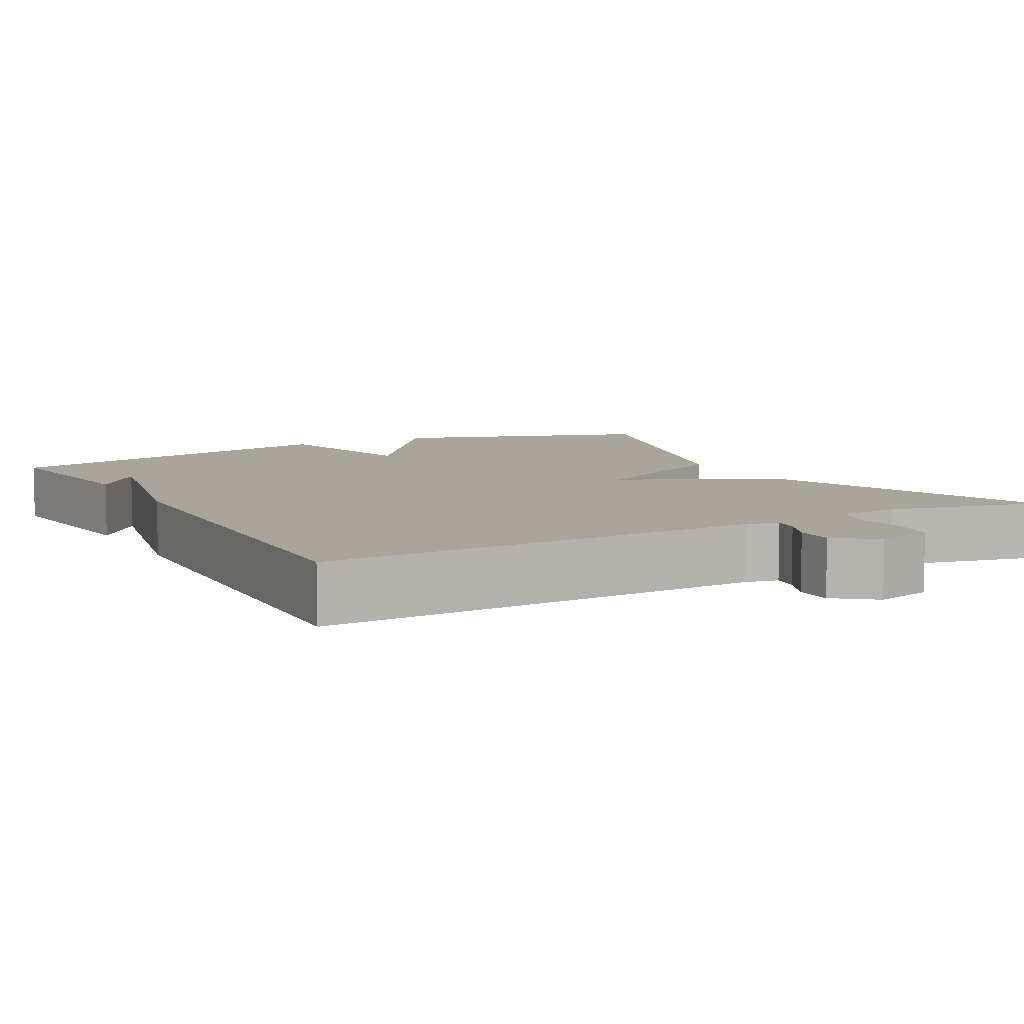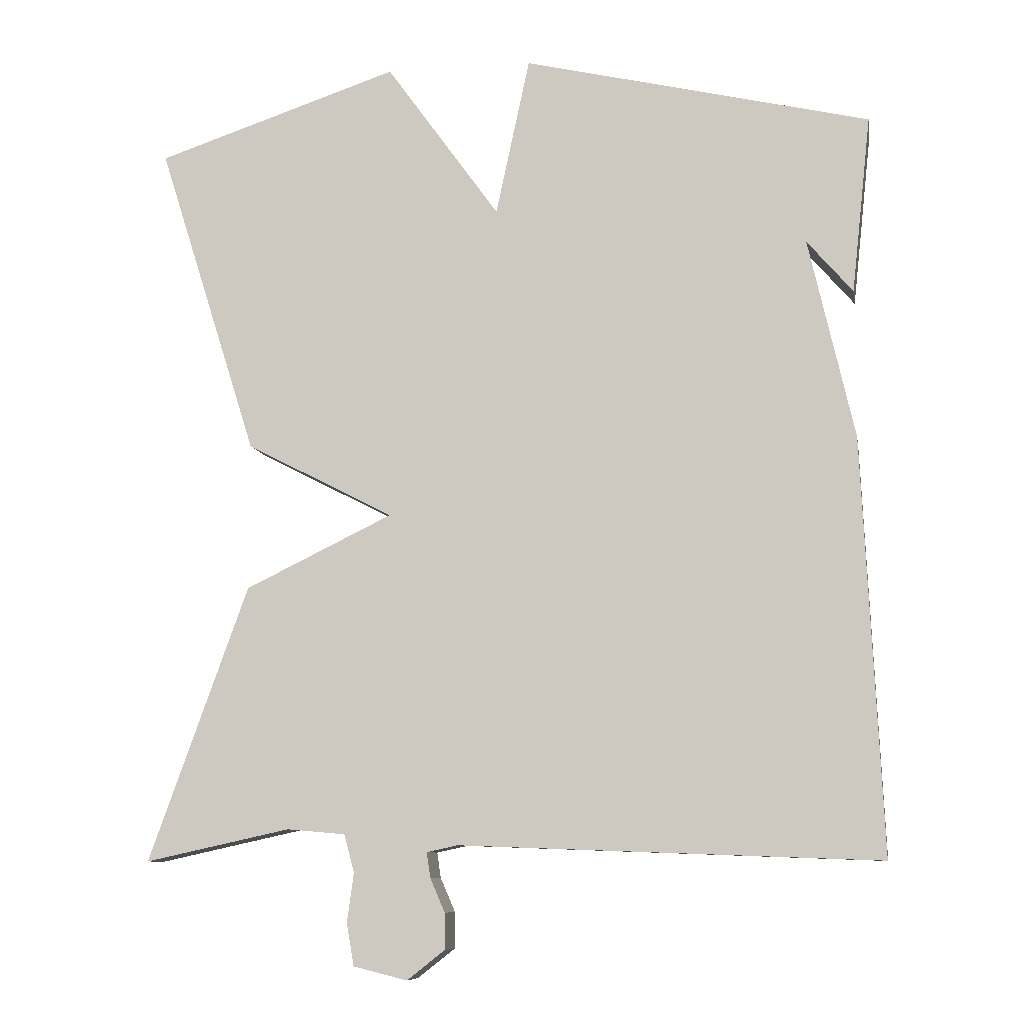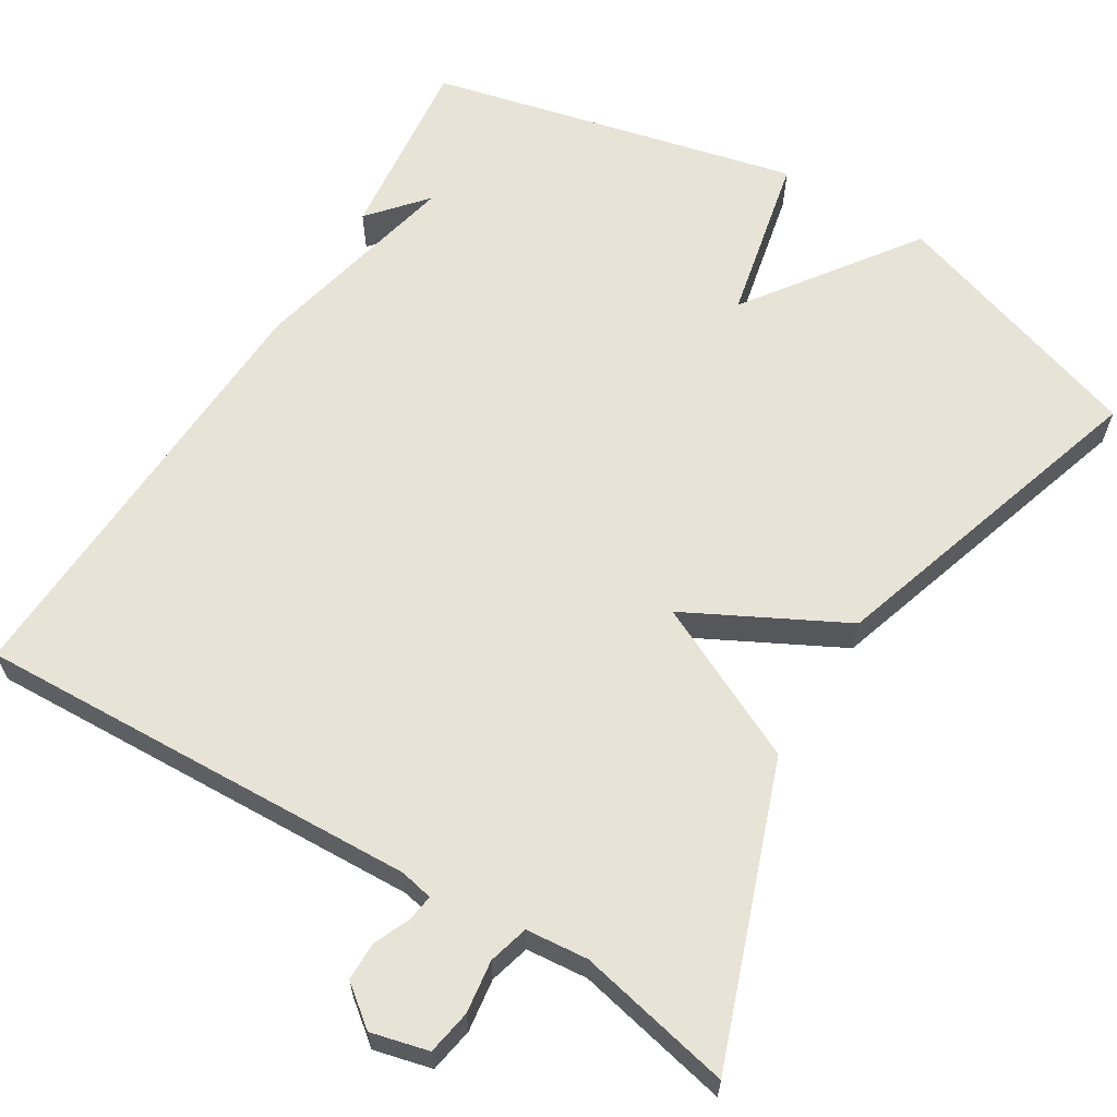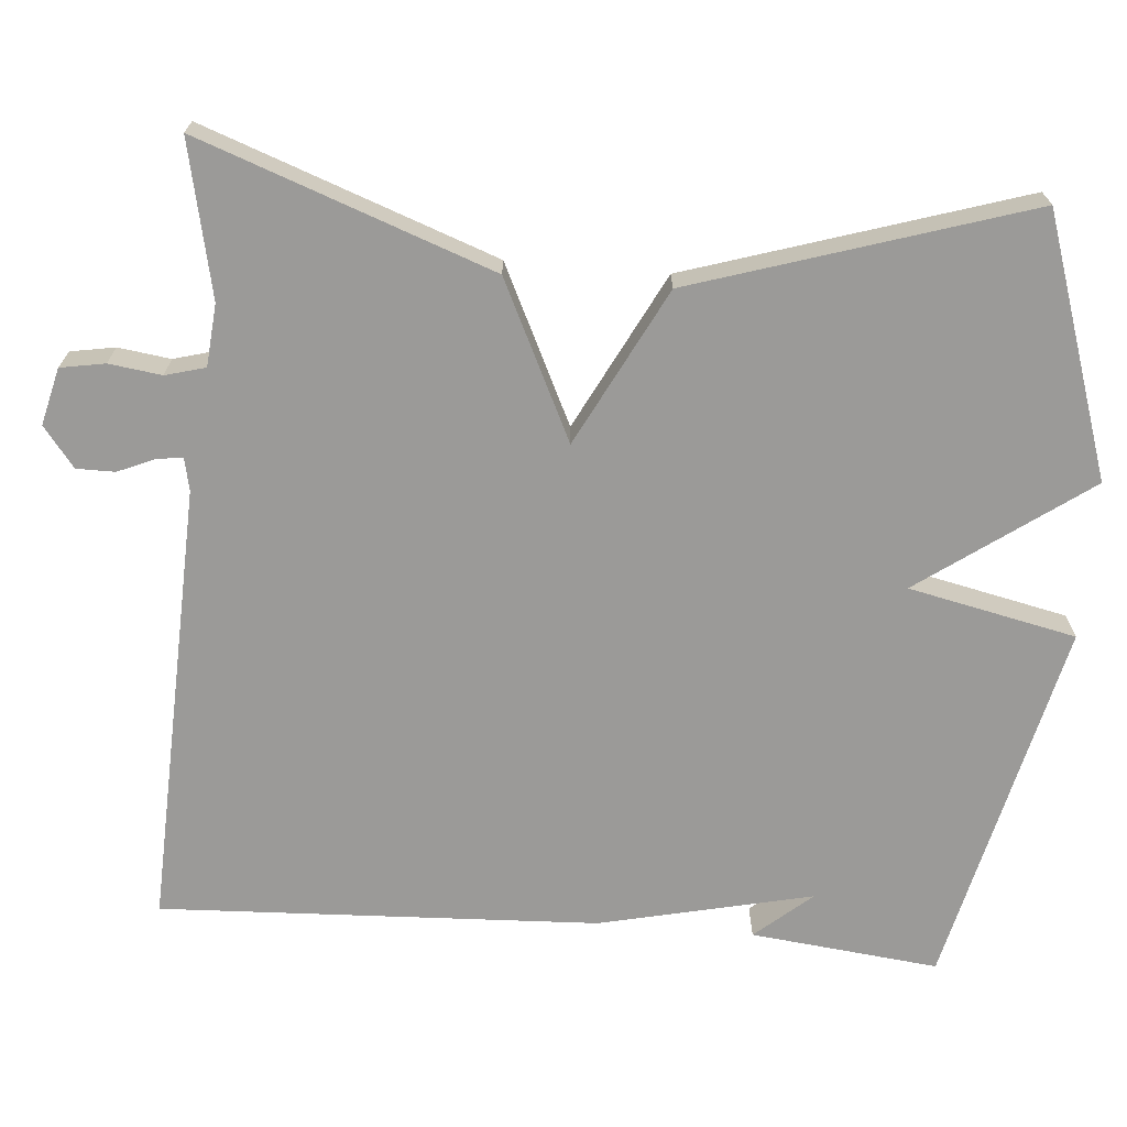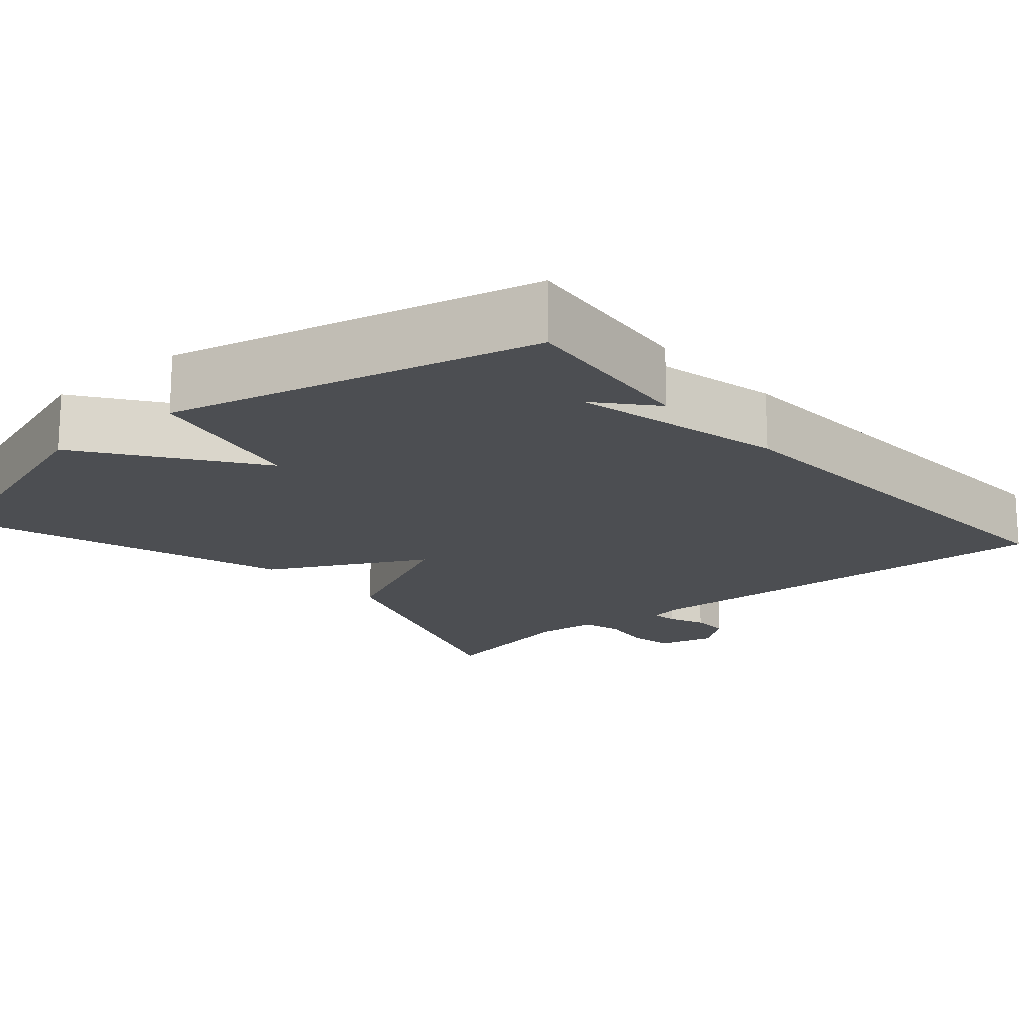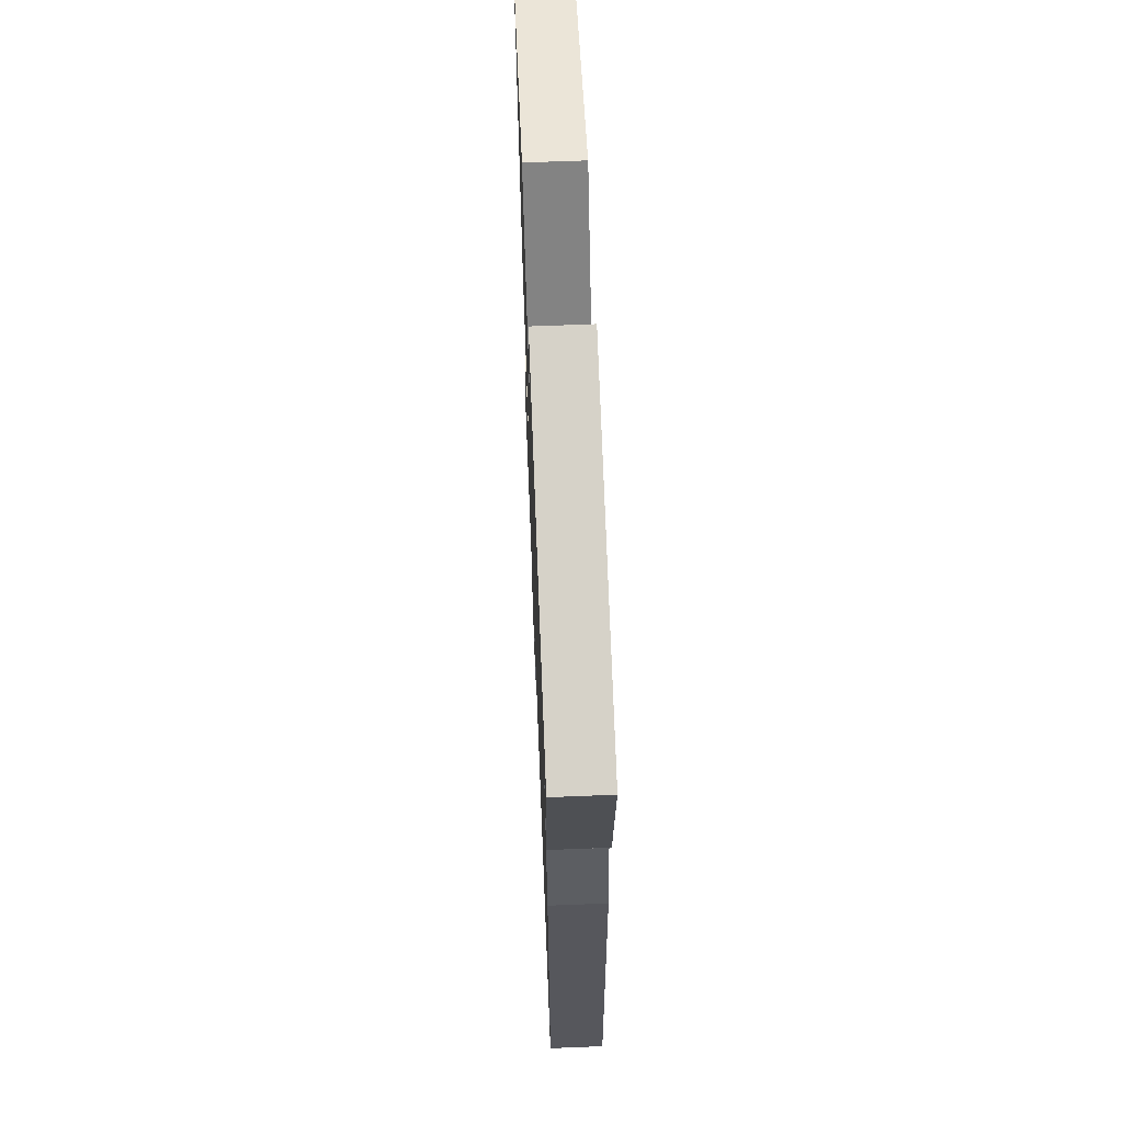
<metadata>
{"format":"obj","ext":"obj","renderer":"f3d","projection":"perspective","resolution":1024,"background":"white","views":[{"elev":7.7,"azim":151.2,"up":"+Y"},{"elev":-9.1,"azim":9.8,"up":"+Z"},{"elev":62.7,"azim":-148.7,"up":"+Y"},{"elev":-69.4,"azim":-94.8,"up":"+Y"},{"elev":-17.0,"azim":40.7,"up":"+Y"},{"elev":64.9,"azim":87.7,"up":"+Z"}]}
</metadata>
<code>
v -0.5 0.07 -0.5
v -0.365 0.07 -0.126
v -0.165 0.07 -0.029
v -0.365 0.07 0.074
v -0.5 0.07 0.5
v -0.17 0.07 0.61
v -0.016 0.07 0.396
v 0.03 0.07 0.61
v 0.5 0.07 0.5
v 0.474 0.07 0.26
v 0.412 0.07 0.332
v 0.474 0.07 0.06
v 0.5 0.07 -0.5
v -0.068 0.07 -0.479
v -0.11 0.07 -0.488
v -0.105 0.07 -0.522
v -0.085 0.07 -0.568
v -0.085 0.07 -0.617
v -0.136 0.07 -0.657
v -0.209 0.07 -0.639
v -0.219 0.07 -0.582
v -0.21 0.07 -0.515
v -0.224 0.07 -0.464
v -0.303 0.07 -0.457
v -0.5 0 -0.5
v -0.365 0 -0.126
v -0.165 0 -0.029
v -0.365 0 0.074
v -0.5 0 0.5
v -0.17 0 0.61
v -0.016 0 0.396
v 0.03 0 0.61
v 0.5 0 0.5
v 0.474 0 0.26
v 0.412 0 0.332
v 0.474 0 0.06
v 0.5 0 -0.5
v -0.068 0 -0.479
v -0.11 0 -0.488
v -0.105 0 -0.522
v -0.085 0 -0.568
v -0.085 0 -0.617
v -0.136 0 -0.657
v -0.209 0 -0.639
v -0.219 0 -0.582
v -0.21 0 -0.515
v -0.224 0 -0.464
v -0.303 0 -0.457
f 20 21 22
f 19 20 22
f 18 19 22
f 17 18 22
f 16 17 22
f 15 16 22 23
f 14 15 23
f 13 14 23
f 12 13 23
f 11 12 23
f 9 10 11
f 7 8 9 11
f 7 11 23 24
f 5 6 7
f 4 5 7
f 3 4 7
f 24 1 2 3
f 3 7 24
f 46 45 44
f 46 44 43
f 46 43 42
f 46 42 41
f 46 41 40
f 47 46 40 39
f 47 39 38
f 47 38 37
f 47 37 36
f 47 36 35
f 35 34 33
f 35 33 32 31
f 48 47 35 31
f 31 30 29
f 31 29 28
f 31 28 27
f 27 26 25 48
f 48 31 27
f 1 25 26 2
f 2 26 27 3
f 3 27 28 4
f 4 28 29 5
f 5 29 30 6
f 6 30 31 7
f 7 31 32 8
f 8 32 33 9
f 9 33 34 10
f 10 34 35 11
f 11 35 36 12
f 12 36 37 13
f 13 37 38 14
f 14 38 39 15
f 15 39 40 16
f 16 40 41 17
f 17 41 42 18
f 18 42 43 19
f 19 43 44 20
f 20 44 45 21
f 21 45 46 22
f 22 46 47 23
f 23 47 48 24
f 24 48 25 1

</code>
